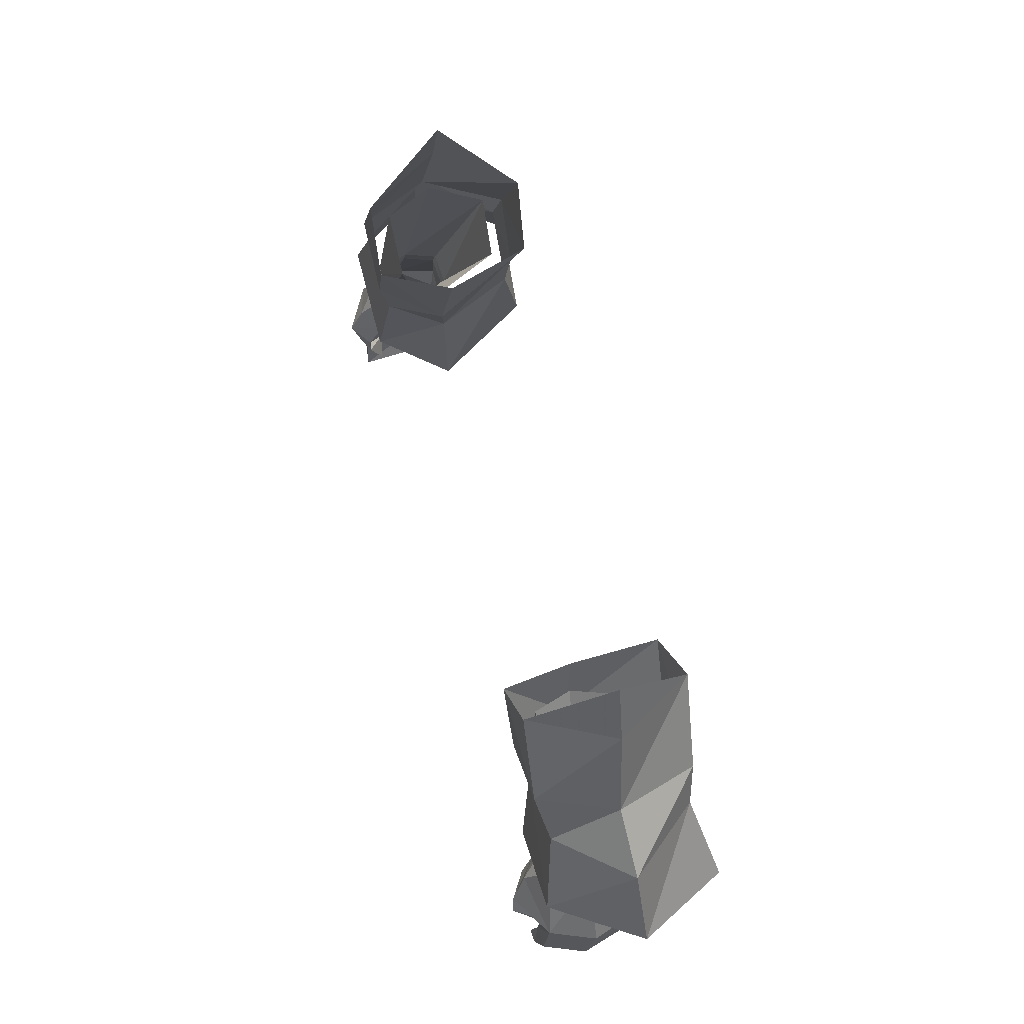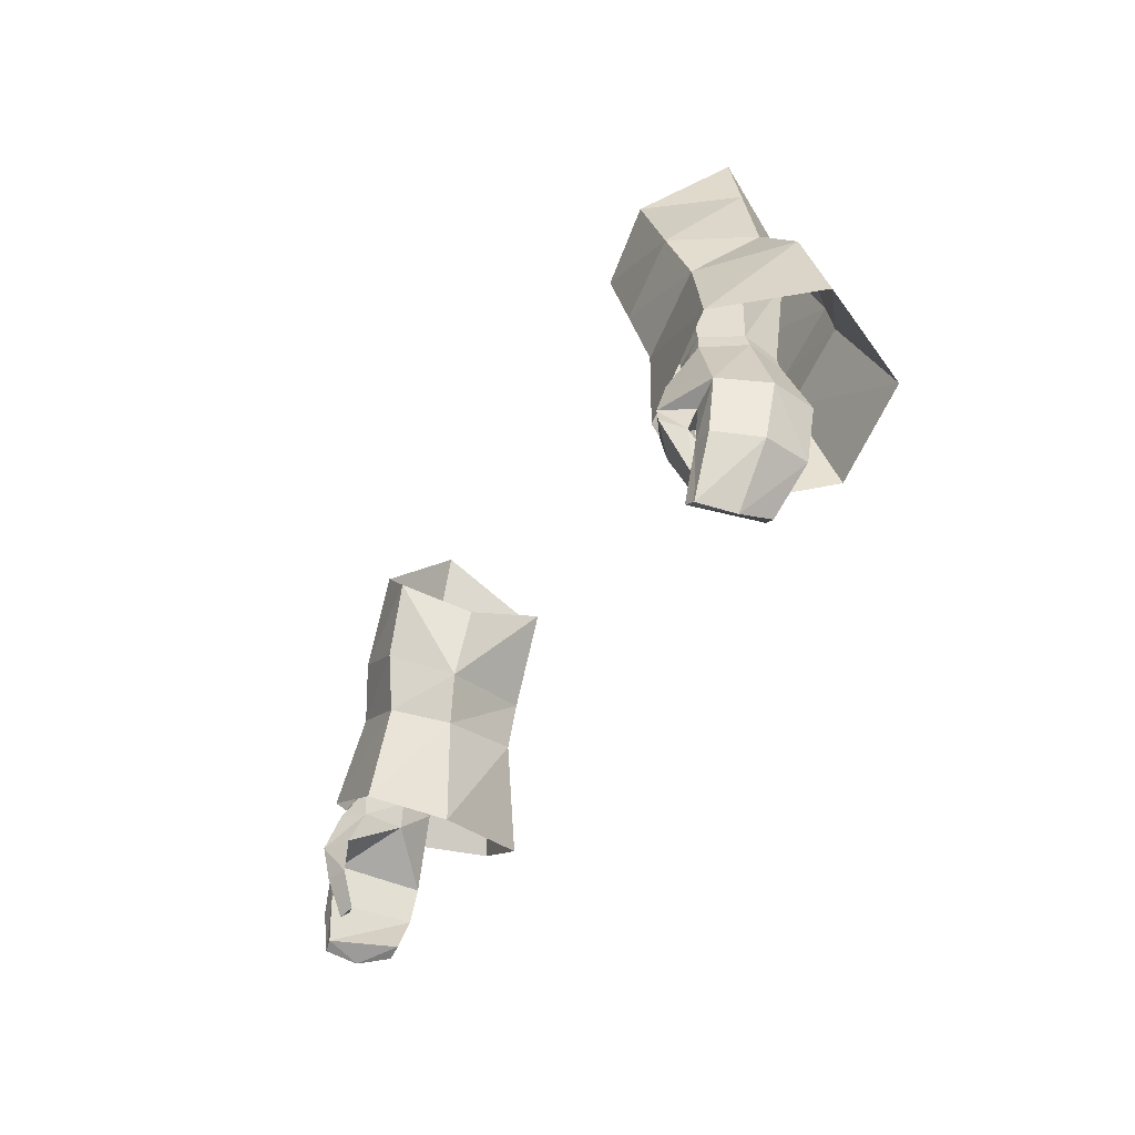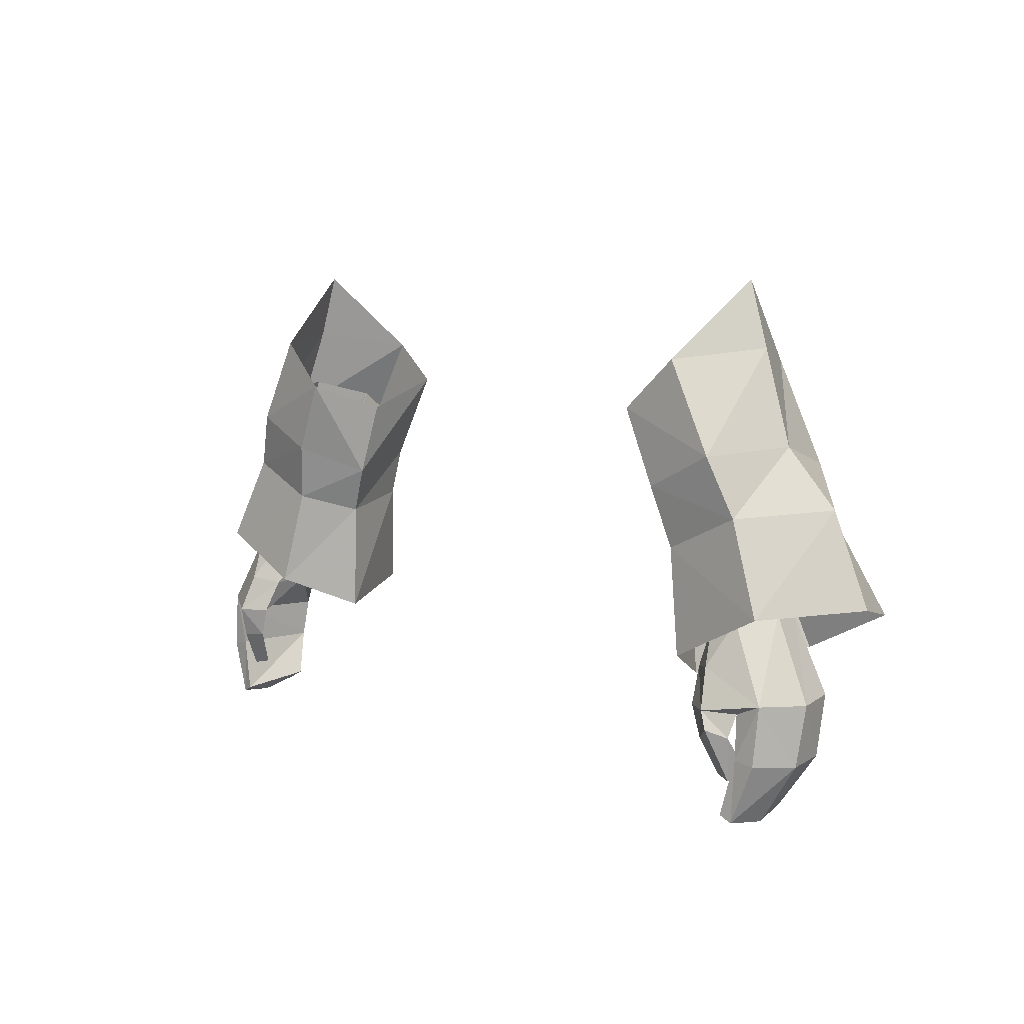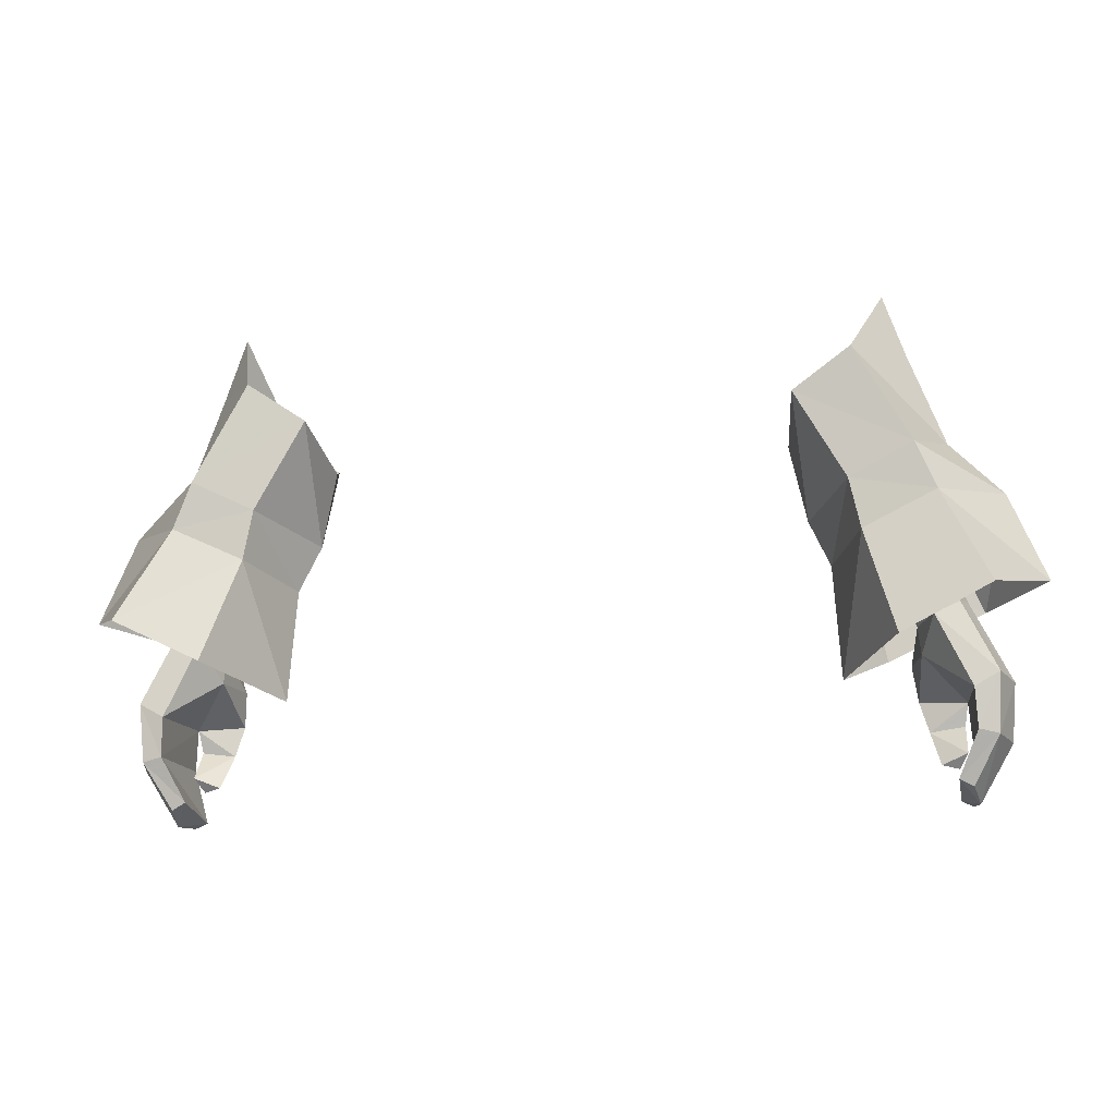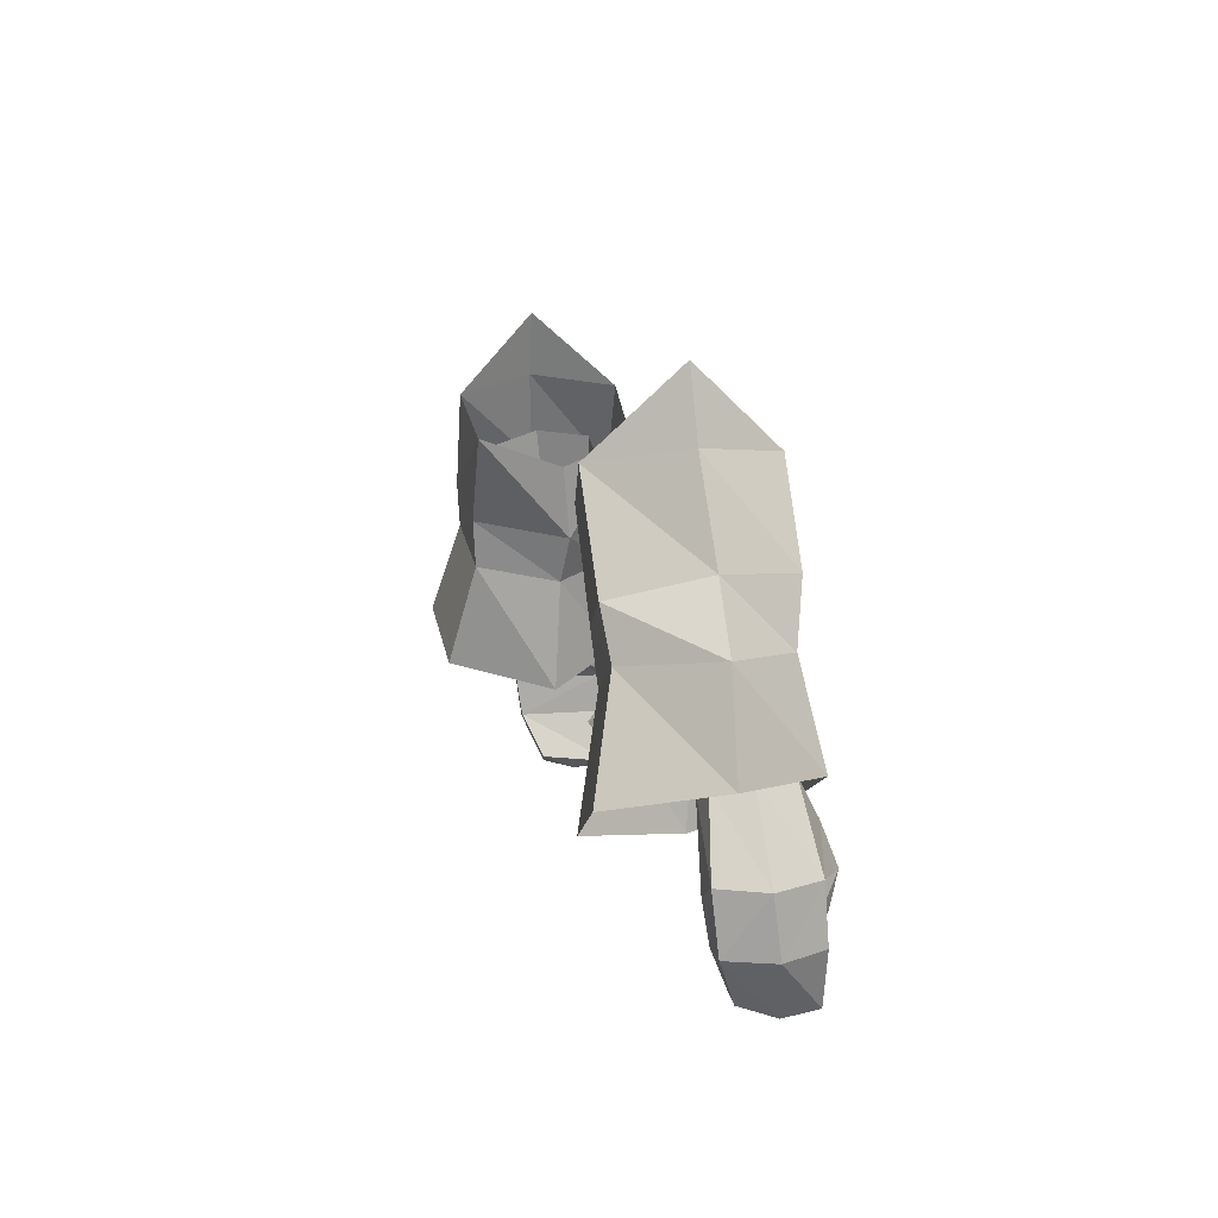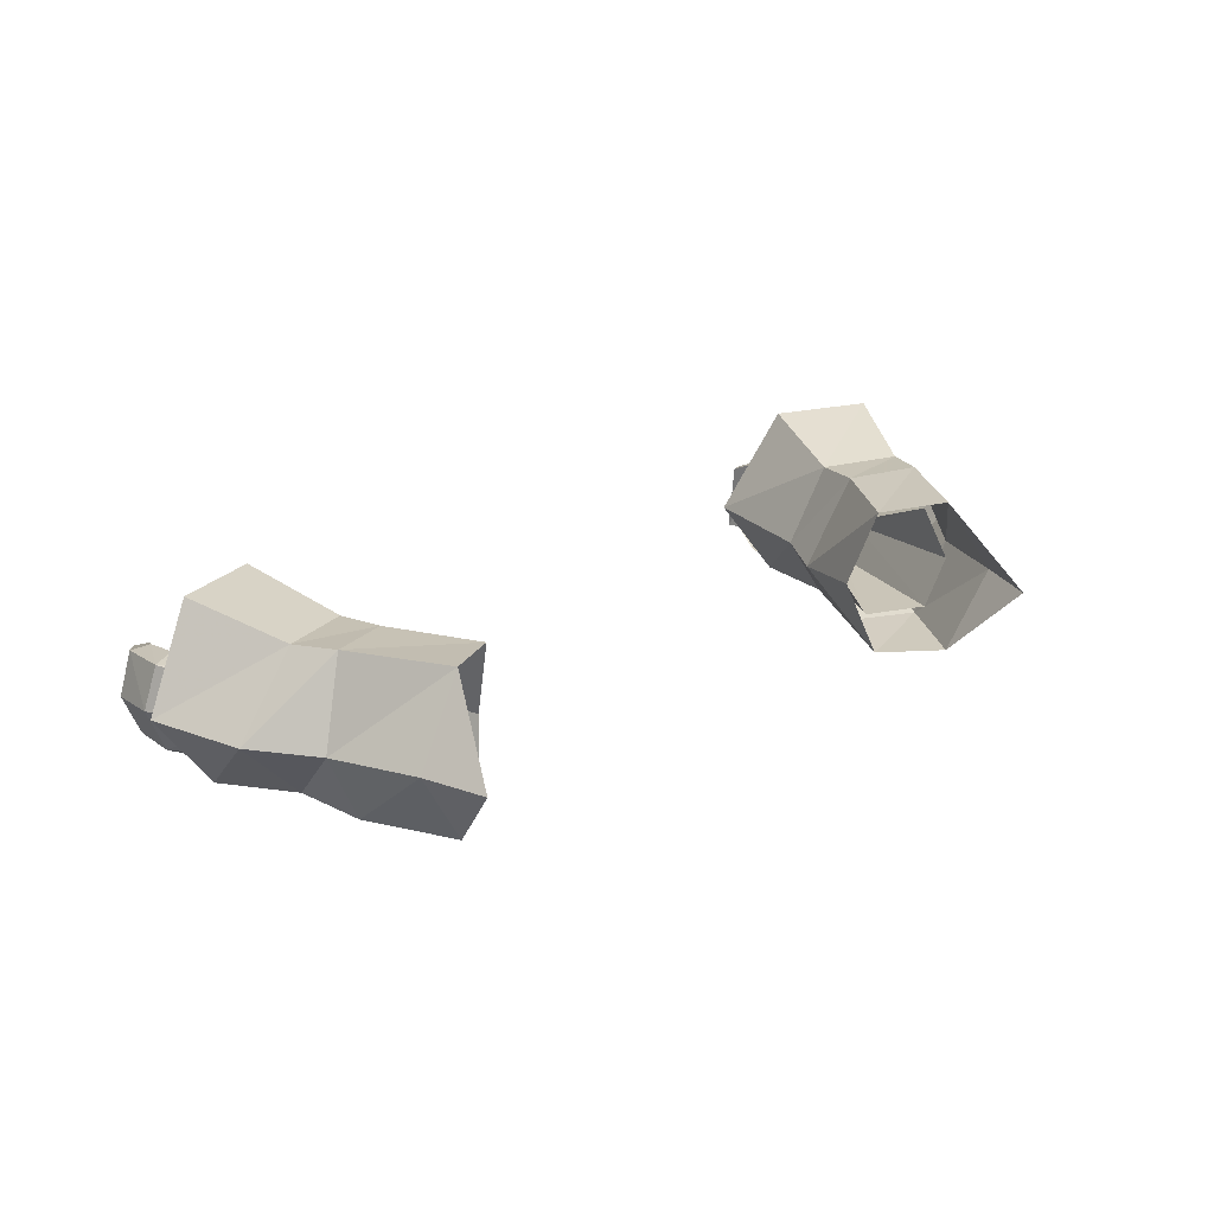
<metadata>
{"format":"obj","ext":"obj","renderer":"f3d","projection":"perspective","resolution":1024,"background":"white","views":[{"elev":61.8,"azim":74.6,"up":"+Z"},{"elev":-38.5,"azim":64.2,"up":"+Z"},{"elev":6.8,"azim":48.2,"up":"+Z"},{"elev":-16.0,"azim":-169.7,"up":"+Z"},{"elev":10.4,"azim":-102.3,"up":"+Z"},{"elev":24.1,"azim":-39.1,"up":"+Y"}]}
</metadata>
<code>
g priest_glove_male_39010
v 18.92 1.746 50.17
v 17.54 1.663 49.66
v 17.81 1.414 48.71
v 19.2 1.582 49.26
v 19.34 5.331 50
v 19.74 3.583 50.31
v 20.08 3.566 49.48
v 19.71 5.223 49.18
v 17.57 3.577 48.37
v 17.2 3.638 49.2
v 17.84 5.496 49.49
v 18.44 5.432 48.6
v 17.57 3.577 48.37
v 17.2 3.638 49.2
v 21.39 5.558 45.59
v 20.13 5.614 44.88
v 21.2 1.017 45.59
v 22.11 3.309 45.47
v 17.19 1.302 46.9
v 17.46 0.5477 45.22
v 18.81 -0.308 45.25
v 18.44 0.3792 47.16
v 19.18 -0.4397 44.4
v 19.68 0.6108 43.92
v 19.84 1.015 45.03
v 17.92 0.5999 43.68
v 17.46 0.5477 45.22
v 19.84 1.015 45.03
v 19.68 0.6108 43.92
v 19.31 1.061 41.73
v 19.74 1.712 42.4
v 19.74 1.712 42.4
v 18.44 1.336 41.91
v 20.23 5.298 42.89
v 21.22 5.174 42.65
v 21.88 2.89 42.58
v 19.21 4.287 40.7
v 19.91 4.189 40.32
v 20.19 2.429 39.75
v 20.01 0.741 42.94
v 21.06 0.7725 42.76
v 19.3 0.5472 40.22
v 19.9 0.62 39.92
v 19.3 0.5472 40.22
v 20.01 0.741 42.94
v 19.91 4.189 40.32
v 20.19 2.429 39.75
v 17.92 0.5999 43.68
v 18.44 1.336 41.91
v 13.85 7.468 56.83
v 16.68 7.718 58.11
v 13.53 2.252 57.29
v 12.53 4.36 56.36
v 12.53 4.36 56.36
v 17.74 4.87 58.87
v 16.59 2.315 58.64
v 17.72 3.527 46.96
v 17.19 1.302 46.9
v 19.31 1.061 41.73
v 19.9 0.62 39.92
v 17.7 5.226 61.85
v 17.75 1.031 56.9
v 19.49 4.864 57.26
v 12.62 0.9031 58.94
v 11.64 4.633 57.63
v 12.48 4.137 53.83
v 14.21 0.9856 55.25
v 15.37 1.121 61.37
v 15.09 9.333 61.08
v 17.89 9.136 56.1
v 14.7 8.81 54.56
v 12.15 8.89 59.1
v 12.48 4.137 53.83
v 16.6 5.302 65.12
v 11.64 4.633 57.63
v 18.96 1.573 54.03
v 22.15 5.056 54.47
v 15 1.574 52.31
v 18.88 8.848 53.77
v 15.23 8.592 52.07
v 13.56 4.439 51.42
v 13.56 4.439 51.42
v 20.97 0.8966 49.59
v 24 5.248 49.95
v 16.06 0.9661 47.26
v 21.35 10.05 48.87
v 16.86 9.83 46.69
v 13.93 4.63 45.62
v 13.93 4.63 45.62
v -19.05 1.746 50.17
v -19.33 1.582 49.26
v -17.97 1.398 48.73
v -17.66 1.663 49.66
v -19.46 5.331 50
v -19.82 5.238 49.16
v -20.21 3.566 49.48
v -19.87 3.583 50.31
v -17.7 3.553 48.37
v -17.32 3.638 49.2
v -17.97 5.496 49.49
v -17.32 3.638 49.2
v -17.7 3.553 48.37
v -18.54 5.422 48.58
v -21.52 5.558 45.59
v -20.26 5.614 44.88
v -21.33 1.017 45.59
v -22.24 3.309 45.47
v -17.32 1.302 46.9
v -18.57 0.3792 47.16
v -18.94 -0.308 45.25
v -17.59 0.5476 45.22
v -19.97 1.015 45.03
v -19.8 0.6108 43.92
v -19.16 0.1444 43.63
v -18.05 0.5999 43.68
v -19.8 0.6108 43.92
v -19.97 1.015 45.03
v -17.59 0.5476 45.22
v -19.86 1.712 42.4
v -19.44 1.061 41.73
v -19.86 1.712 42.4
v -18.57 1.336 41.91
v -20.35 5.298 42.89
v -21.35 5.174 42.65
v -22 2.89 42.58
v -19.34 4.287 40.7
v -20.04 4.189 40.32
v -20.32 2.429 39.75
v -21.19 0.7724 42.76
v -20.14 0.7409 42.94
v -20.03 0.62 39.92
v -19.42 0.5472 40.22
v -20.14 0.7409 42.94
v -19.42 0.5472 40.22
v -20.32 2.429 39.75
v -20.04 4.189 40.32
v -18.57 1.336 41.91
v -18.05 0.5999 43.68
v -16.81 7.718 58.11
v -13.98 7.468 56.83
v -12.66 4.36 56.36
v -13.65 2.252 57.29
v -12.66 4.36 56.36
v -17.87 4.87 58.87
v -16.72 2.315 58.64
v -17.85 3.527 46.96
v -17.32 1.302 46.9
v -19.44 1.061 41.73
v -20.03 0.62 39.92
v -19.62 4.864 57.26
v -17.88 1.031 56.9
v -17.83 5.226 61.85
v -12.75 0.9031 58.94
v -14.34 0.9856 55.25
v -12.61 4.137 53.83
v -11.77 4.633 57.63
v -15.5 1.121 61.37
v -15.22 9.333 61.08
v -18.02 9.136 56.1
v -12.28 8.89 59.1
v -14.83 8.81 54.56
v -12.61 4.137 53.83
v -16.73 5.302 65.12
v -11.77 4.633 57.63
v -22.28 5.056 54.47
v -19.09 1.573 54.03
v -15.13 1.574 52.31
v -15.36 8.592 52.07
v -19.01 8.848 53.77
v -13.69 4.439 51.42
v -13.69 4.439 51.42
v -21.1 0.8966 49.59
v -24.13 5.248 49.95
v -16.18 0.9661 47.26
v -21.39 10.09 48.8
v -16.91 9.773 46.61
v -14.06 4.63 45.62
v -14.06 4.63 45.62
f 1 2 3
f 3 4 1
f 5 6 7
f 7 8 5
f 9 3 2
f 2 10 9
f 1 4 7
f 7 6 1
f 11 12 13
f 13 14 11
f 5 8 12
f 12 11 5
f 15 16 12
f 12 8 15
f 17 18 7
f 7 4 17
f 19 20 21
f 21 22 19
f 21 23 24
f 24 25 21
f 26 27 28
f 28 29 26
f 24 23 30
f 30 31 24
f 32 33 26
f 26 29 32
f 34 16 15
f 15 35 34
f 35 15 18
f 18 36 35
f 37 34 35
f 35 38 37
f 35 36 39
f 39 38 35
f 17 25 40
f 40 41 17
f 40 42 43
f 43 41 40
f 43 39 36
f 36 41 43
f 34 37 44
f 44 45 34
f 36 18 17
f 17 41 36
f 28 16 34
f 34 45 28
f 37 46 47
f 47 44 37
f 30 23 48
f 48 49 30
f 21 20 48
f 48 23 21
f 11 50 51
f 51 5 11
f 10 2 52
f 52 53 10
f 14 54 50
f 50 11 14
f 51 55 6
f 1 56 52
f 52 2 1
f 8 7 18
f 18 15 8
f 12 16 57
f 22 21 17
f 3 22 4
f 19 22 3
f 9 19 3
f 13 57 58
f 21 25 17
f 27 58 57
f 59 33 32
f 28 57 16
f 28 27 57
f 57 13 12
f 60 44 47
f 22 17 4
f 55 56 6
f 56 1 6
f 5 51 6
f 61 62 63
f 64 65 66
f 66 67 64
f 62 68 64
f 64 67 62
f 69 61 63
f 70 71 72
f 72 69 70
f 70 69 63
f 73 72 71
f 74 68 61
f 74 61 69
f 75 72 73
f 61 68 62
f 63 62 76
f 76 77 63
f 67 78 76
f 76 62 67
f 71 70 79
f 79 80 71
f 70 63 77
f 77 79 70
f 71 80 81
f 81 73 71
f 66 82 78
f 78 67 66
f 83 84 77
f 77 76 83
f 78 85 83
f 83 76 78
f 86 87 80
f 80 79 86
f 84 86 79
f 79 77 84
f 80 87 88
f 88 81 80
f 82 89 85
f 85 78 82
f 90 91 92
f 92 93 90
f 94 95 96
f 96 97 94
f 98 99 93
f 93 92 98
f 90 97 96
f 96 91 90
f 100 101 102
f 102 103 100
f 94 100 103
f 103 95 94
f 104 95 103
f 103 105 104
f 106 91 96
f 96 107 106
f 108 109 110
f 110 111 108
f 110 112 113
f 113 114 110
f 115 116 117
f 117 118 115
f 113 119 120
f 120 114 113
f 121 116 115
f 115 122 121
f 123 124 104
f 104 105 123
f 124 125 107
f 107 104 124
f 126 127 124
f 124 123 126
f 124 127 128
f 128 125 124
f 106 129 130
f 130 112 106
f 130 129 131
f 131 132 130
f 131 129 125
f 125 128 131
f 123 133 134
f 134 126 123
f 125 129 106
f 106 107 125
f 117 133 123
f 123 105 117
f 126 134 135
f 135 136 126
f 120 137 138
f 138 114 120
f 110 114 138
f 138 111 110
f 100 94 139
f 139 140 100
f 99 141 142
f 142 93 99
f 101 100 140
f 140 143 101
f 97 144 139
f 90 93 142
f 142 145 90
f 95 104 107
f 107 96 95
f 146 105 103
f 106 110 109
f 91 109 92
f 92 109 108
f 92 108 98
f 147 146 102
f 106 112 110
f 146 147 118
f 121 122 148
f 105 146 117
f 146 118 117
f 103 102 146
f 135 134 149
f 91 106 109
f 97 145 144
f 97 90 145
f 97 139 94
f 150 151 152
f 153 154 155
f 155 156 153
f 151 154 153
f 153 157 151
f 150 152 158
f 159 158 160
f 160 161 159
f 150 158 159
f 161 160 162
f 152 157 163
f 158 152 163
f 162 160 164
f 151 157 152
f 150 165 166
f 166 151 150
f 154 151 166
f 166 167 154
f 161 168 169
f 169 159 161
f 159 169 165
f 165 150 159
f 161 162 170
f 170 168 161
f 155 154 167
f 167 171 155
f 172 166 165
f 165 173 172
f 167 166 172
f 172 174 167
f 175 169 168
f 168 176 175
f 173 165 169
f 169 175 173
f 168 170 177
f 177 176 168
f 171 167 174
f 174 178 171

</code>
